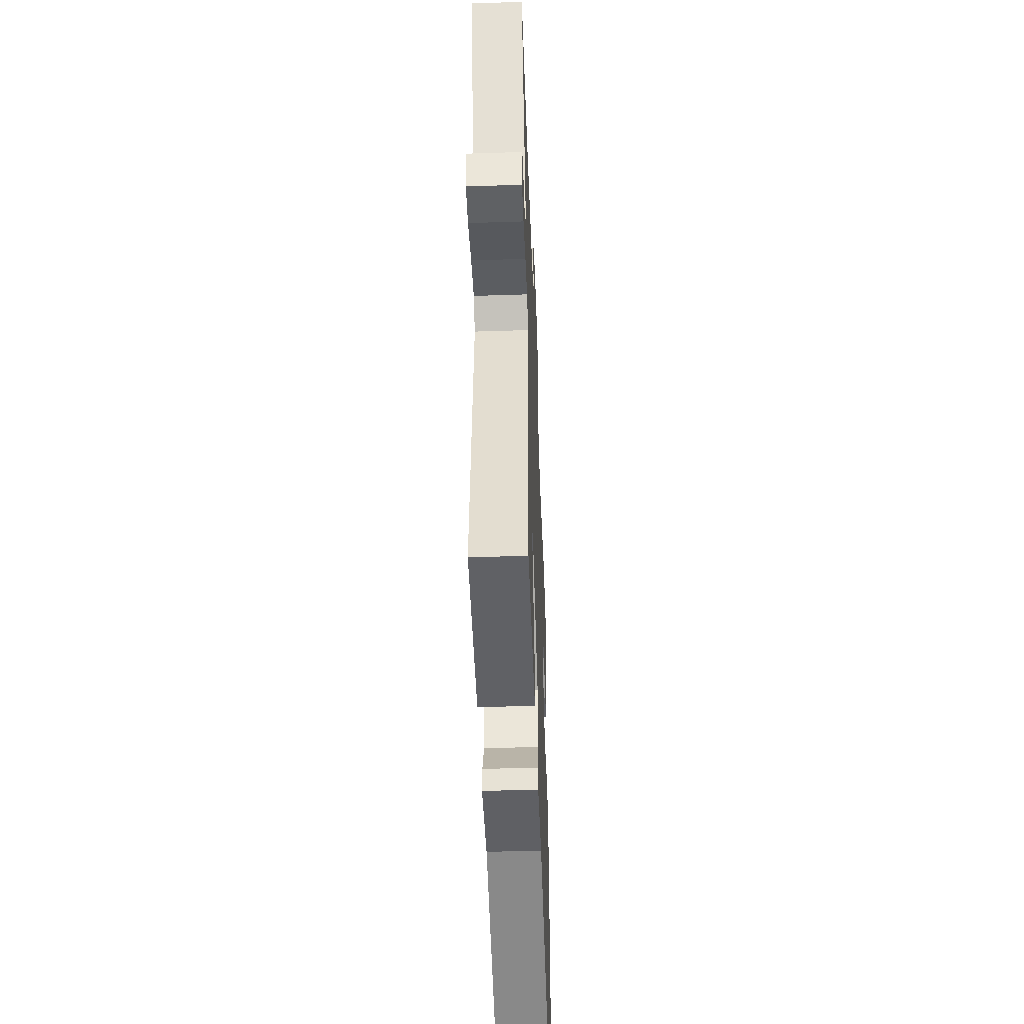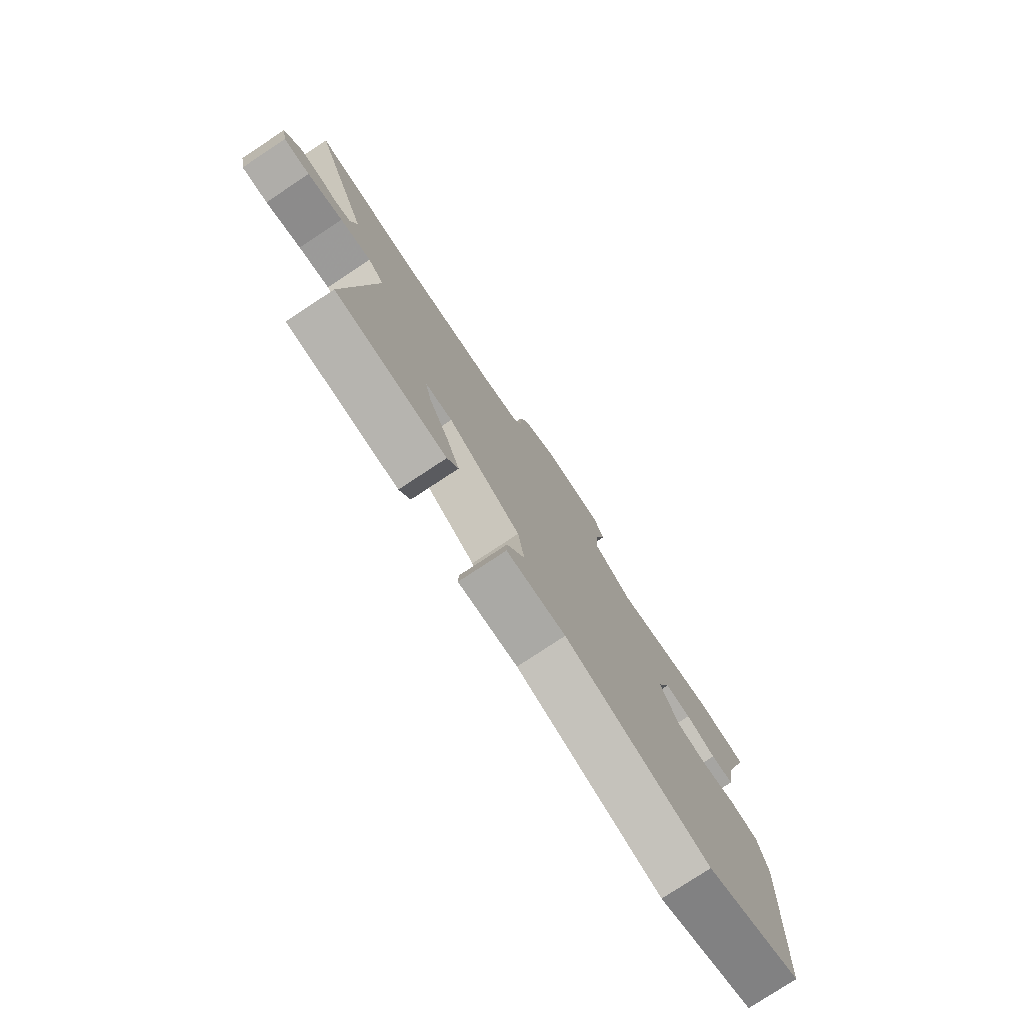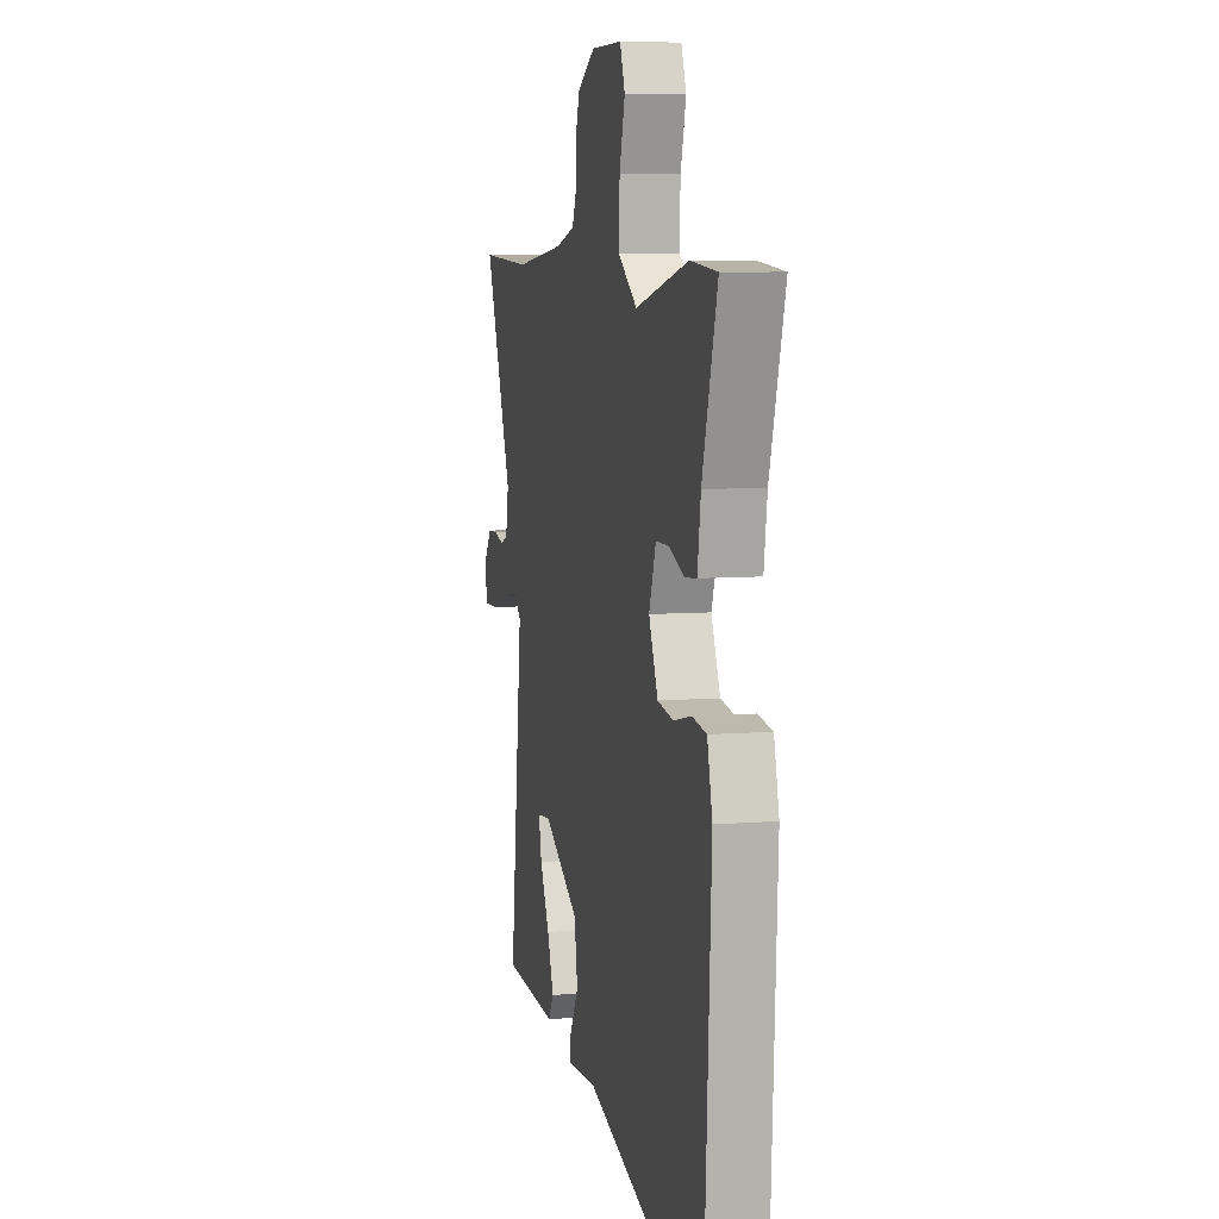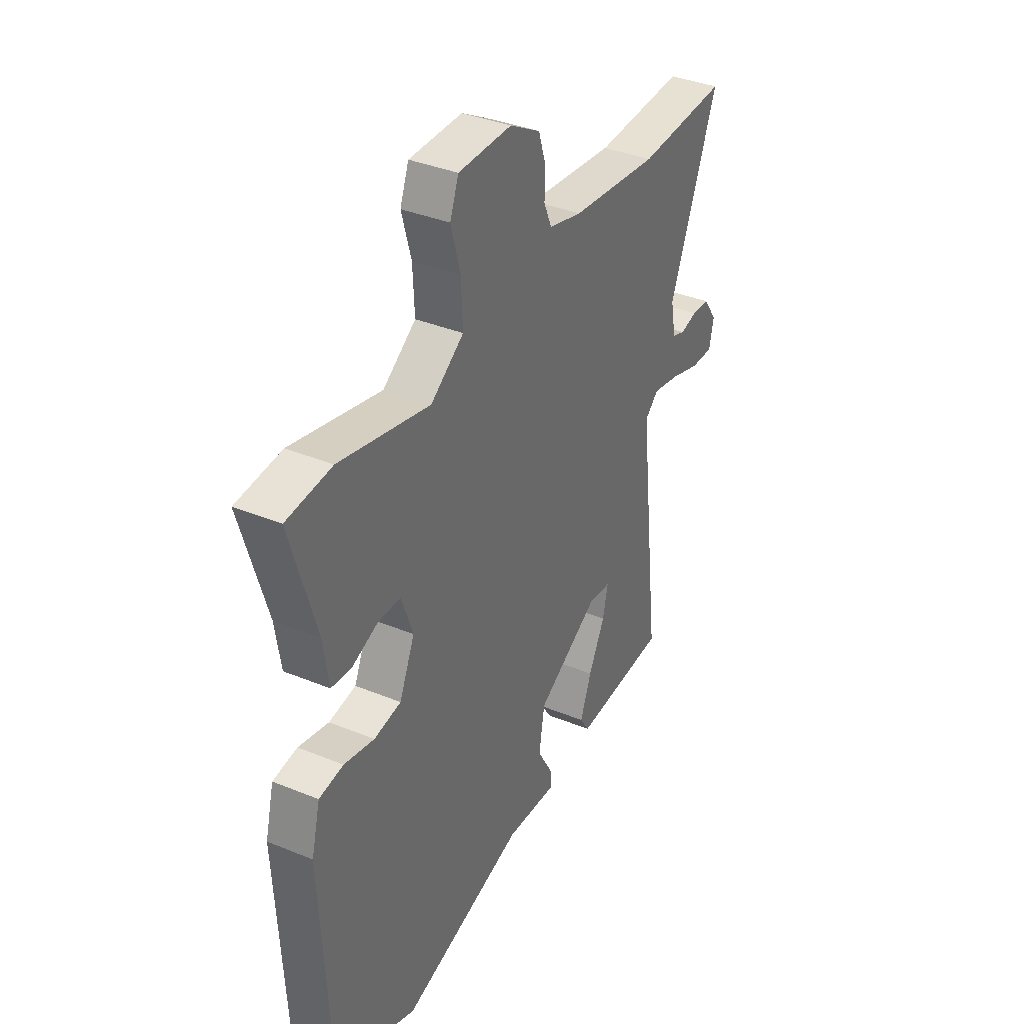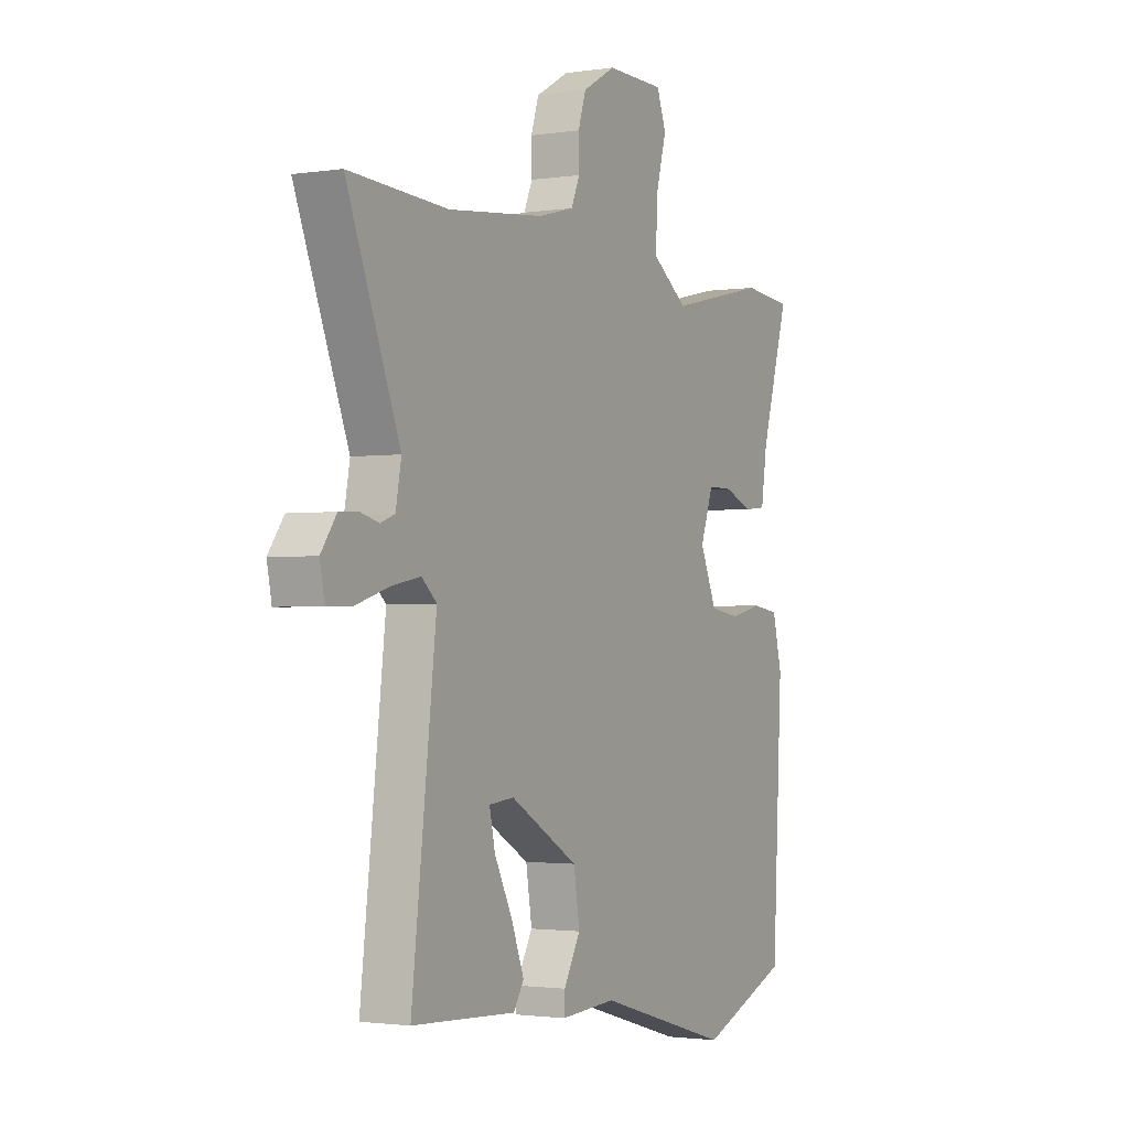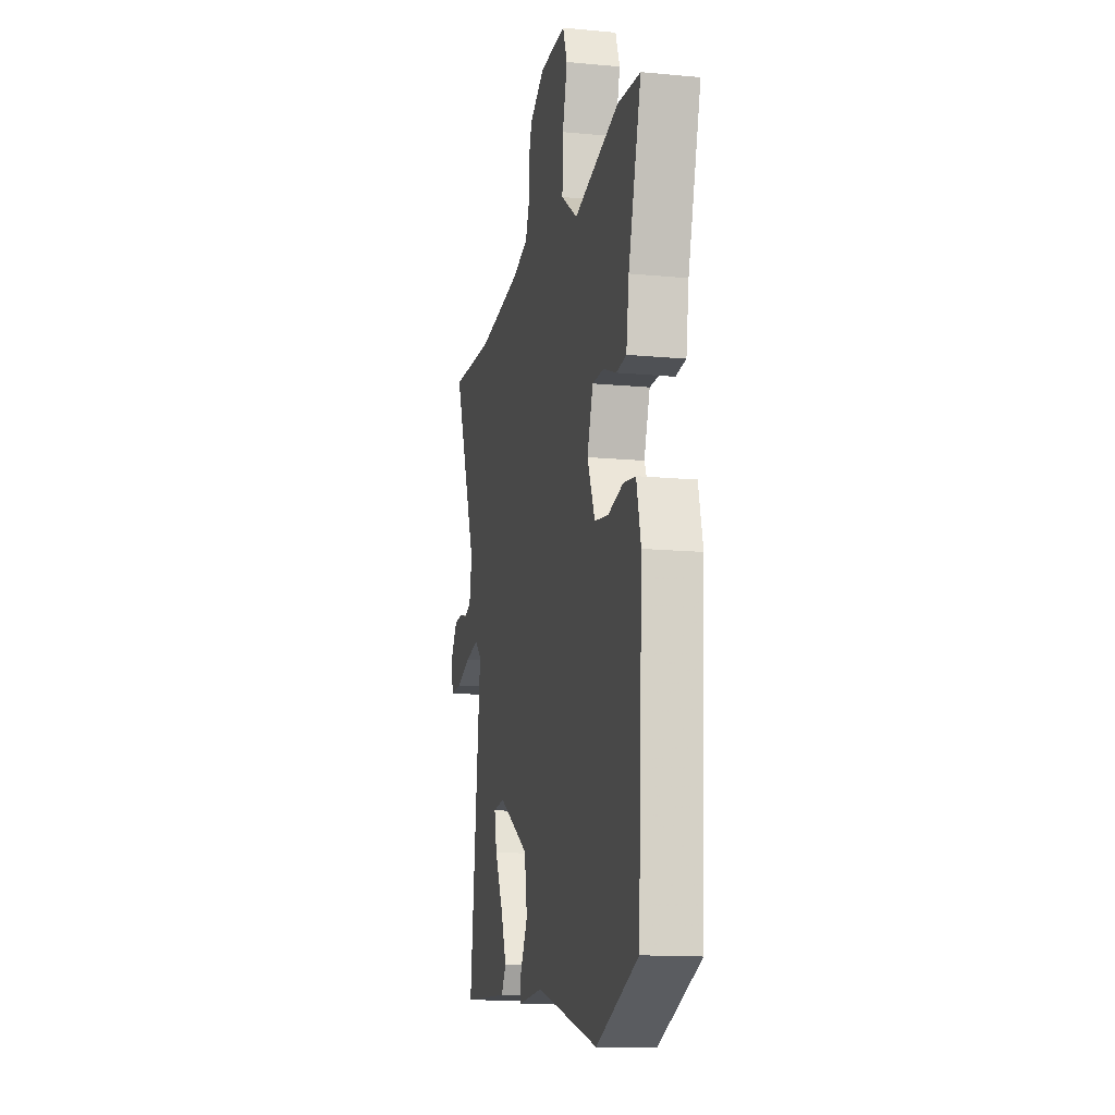
<metadata>
{"format":"obj","ext":"obj","renderer":"f3d","projection":"perspective","resolution":1024,"background":"white","views":[{"elev":-47.0,"azim":-87.9,"up":"+Z"},{"elev":-78.2,"azim":-56.6,"up":"+Z"},{"elev":7.1,"azim":77.0,"up":"+Z"},{"elev":36.8,"azim":118.0,"up":"+Z"},{"elev":-1.9,"azim":-61.6,"up":"+Z"},{"elev":-14.1,"azim":78.2,"up":"+Z"}]}
</metadata>
<code>
v 0.44 0.07 0.506
v 0.555 0.07 0.495
v 0.49 0.07 0.277
v 0.476 0.07 0.185
v 0.425 0.07 0.18
v 0.359 0.07 0.206
v 0.301 0.07 0.206
v 0.271 0.07 0.123
v 0.31 0.07 0.034
v 0.379 0.07 0.023
v 0.456 0.07 0.04
v 0.518 0.07 0.031
v 0.54 0.07 -0.057
v 0.517 0.07 -0.493
v 0.307 0.07 -0.575
v -0.008 0.07 -0.484
v -0.137 0.07 -0.492
v -0.136 0.07 -0.455
v -0.097 0.07 -0.386
v -0.111 0.07 -0.299
v -0.269 0.07 -0.207
v -0.327 0.07 -0.213
v -0.314 0.07 -0.273
v -0.272 0.07 -0.356
v -0.243 0.07 -0.432
v -0.267 0.07 -0.47
v -0.508 0.07 -0.457
v -0.451 0.07 0.028
v -0.486 0.07 0.059
v -0.554 0.07 0.046
v -0.631 0.07 0.022
v -0.688 0.07 0.021
v -0.699 0.07 0.076
v -0.663 0.07 0.126
v -0.619 0.07 0.128
v -0.576 0.07 0.117
v -0.543 0.07 0.129
v -0.53 0.07 0.198
v -0.653 0.07 0.508
v -0.424 0.07 0.496
v -0.201 0.07 0.52
v -0.117 0.07 0.542
v -0.097 0.07 0.588
v -0.098 0.07 0.646
v -0.08 0.07 0.702
v -0.003 0.07 0.746
v 0.132 0.07 0.745
v 0.154 0.07 0.687
v 0.13 0.07 0.6
v 0.126 0.07 0.512
v 0.21 0.07 0.453
v 0.44 0 0.506
v 0.555 0 0.495
v 0.49 0 0.277
v 0.476 0 0.185
v 0.425 0 0.18
v 0.359 0 0.206
v 0.301 0 0.206
v 0.271 0 0.123
v 0.31 0 0.034
v 0.379 0 0.023
v 0.456 0 0.04
v 0.518 0 0.031
v 0.54 0 -0.057
v 0.517 0 -0.493
v 0.307 0 -0.575
v -0.008 0 -0.484
v -0.137 0 -0.492
v -0.136 0 -0.455
v -0.097 0 -0.386
v -0.111 0 -0.299
v -0.269 0 -0.207
v -0.327 0 -0.213
v -0.314 0 -0.273
v -0.272 0 -0.356
v -0.243 0 -0.432
v -0.267 0 -0.47
v -0.508 0 -0.457
v -0.451 0 0.028
v -0.486 0 0.059
v -0.554 0 0.046
v -0.631 0 0.022
v -0.688 0 0.021
v -0.699 0 0.076
v -0.663 0 0.126
v -0.619 0 0.128
v -0.576 0 0.117
v -0.543 0 0.129
v -0.53 0 0.198
v -0.653 0 0.508
v -0.424 0 0.496
v -0.201 0 0.52
v -0.117 0 0.542
v -0.097 0 0.588
v -0.098 0 0.646
v -0.08 0 0.702
v -0.003 0 0.746
v 0.132 0 0.745
v 0.154 0 0.687
v 0.13 0 0.6
v 0.126 0 0.512
v 0.21 0 0.453
f 46 47 48 49
f 46 49 50
f 43 44 45 46
f 42 43 46 50
f 41 42 50 51
f 38 39 40
f 37 38 40 41
f 33 34 35 36
f 31 32 33 36
f 30 31 36 37
f 29 30 37 41
f 25 26 27 28
f 23 24 25
f 23 25 28
f 22 23 28
f 21 22 28
f 20 21 28
f 16 17 18 19
f 16 19 20
f 15 16 20
f 14 15 20 28
f 10 11 12 13
f 9 10 13 14
f 8 9 14 28
f 3 4 5 6
f 3 6 7
f 51 1 2 3
f 51 3 7
f 28 29 41 51
f 7 8 28 51
f 100 99 98 97
f 101 100 97
f 97 96 95 94
f 101 97 94 93
f 102 101 93 92
f 91 90 89
f 92 91 89 88
f 87 86 85 84
f 87 84 83 82
f 88 87 82 81
f 92 88 81 80
f 79 78 77 76
f 76 75 74
f 79 76 74
f 79 74 73
f 79 73 72
f 79 72 71
f 70 69 68 67
f 71 70 67
f 71 67 66
f 79 71 66 65
f 64 63 62 61
f 65 64 61 60
f 79 65 60 59
f 57 56 55 54
f 58 57 54
f 54 53 52 102
f 58 54 102
f 102 92 80 79
f 102 79 59 58
f 1 52 53 2
f 2 53 54 3
f 3 54 55 4
f 4 55 56 5
f 5 56 57 6
f 6 57 58 7
f 7 58 59 8
f 8 59 60 9
f 9 60 61 10
f 10 61 62 11
f 11 62 63 12
f 12 63 64 13
f 13 64 65 14
f 14 65 66 15
f 15 66 67 16
f 16 67 68 17
f 17 68 69 18
f 18 69 70 19
f 19 70 71 20
f 20 71 72 21
f 21 72 73 22
f 22 73 74 23
f 23 74 75 24
f 24 75 76 25
f 25 76 77 26
f 26 77 78 27
f 27 78 79 28
f 28 79 80 29
f 29 80 81 30
f 30 81 82 31
f 31 82 83 32
f 32 83 84 33
f 33 84 85 34
f 34 85 86 35
f 35 86 87 36
f 36 87 88 37
f 37 88 89 38
f 38 89 90 39
f 39 90 91 40
f 40 91 92 41
f 41 92 93 42
f 42 93 94 43
f 43 94 95 44
f 44 95 96 45
f 45 96 97 46
f 46 97 98 47
f 47 98 99 48
f 48 99 100 49
f 49 100 101 50
f 50 101 102 51
f 51 102 52 1

</code>
